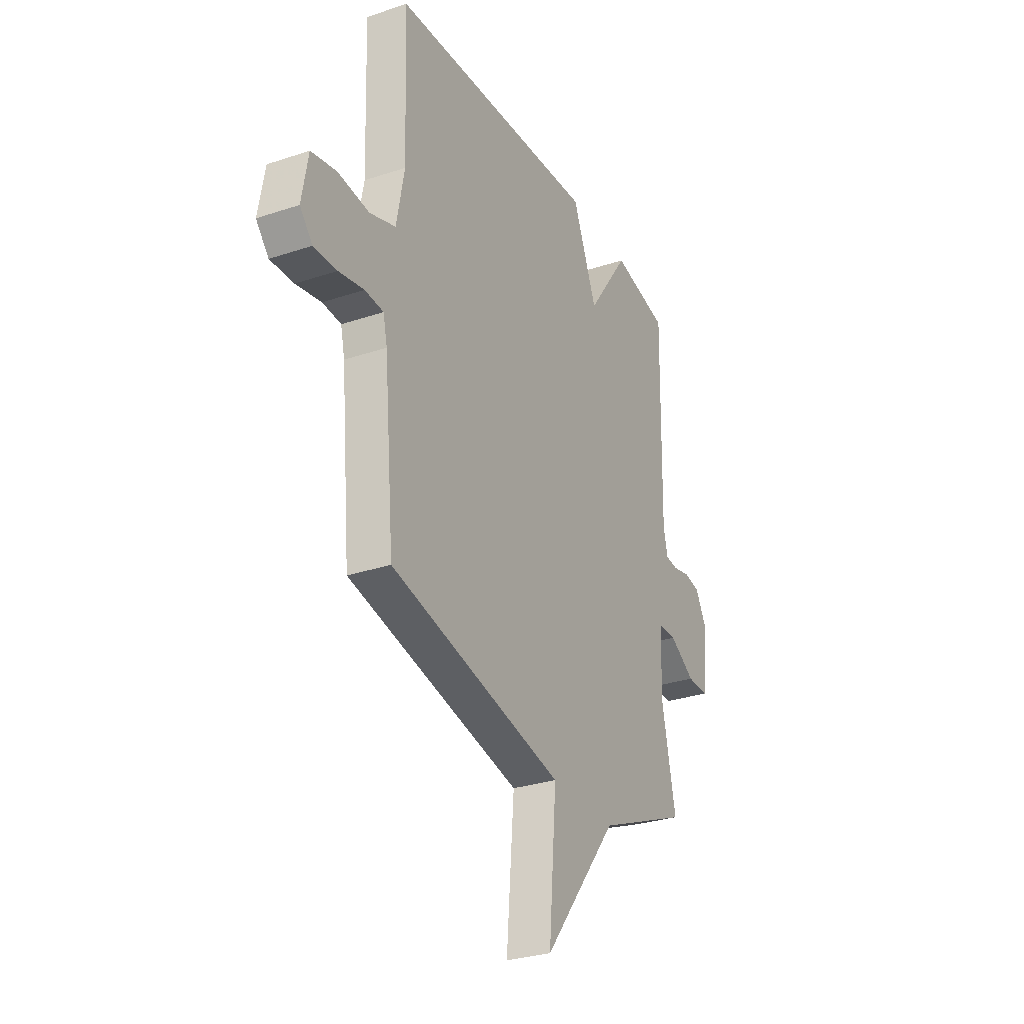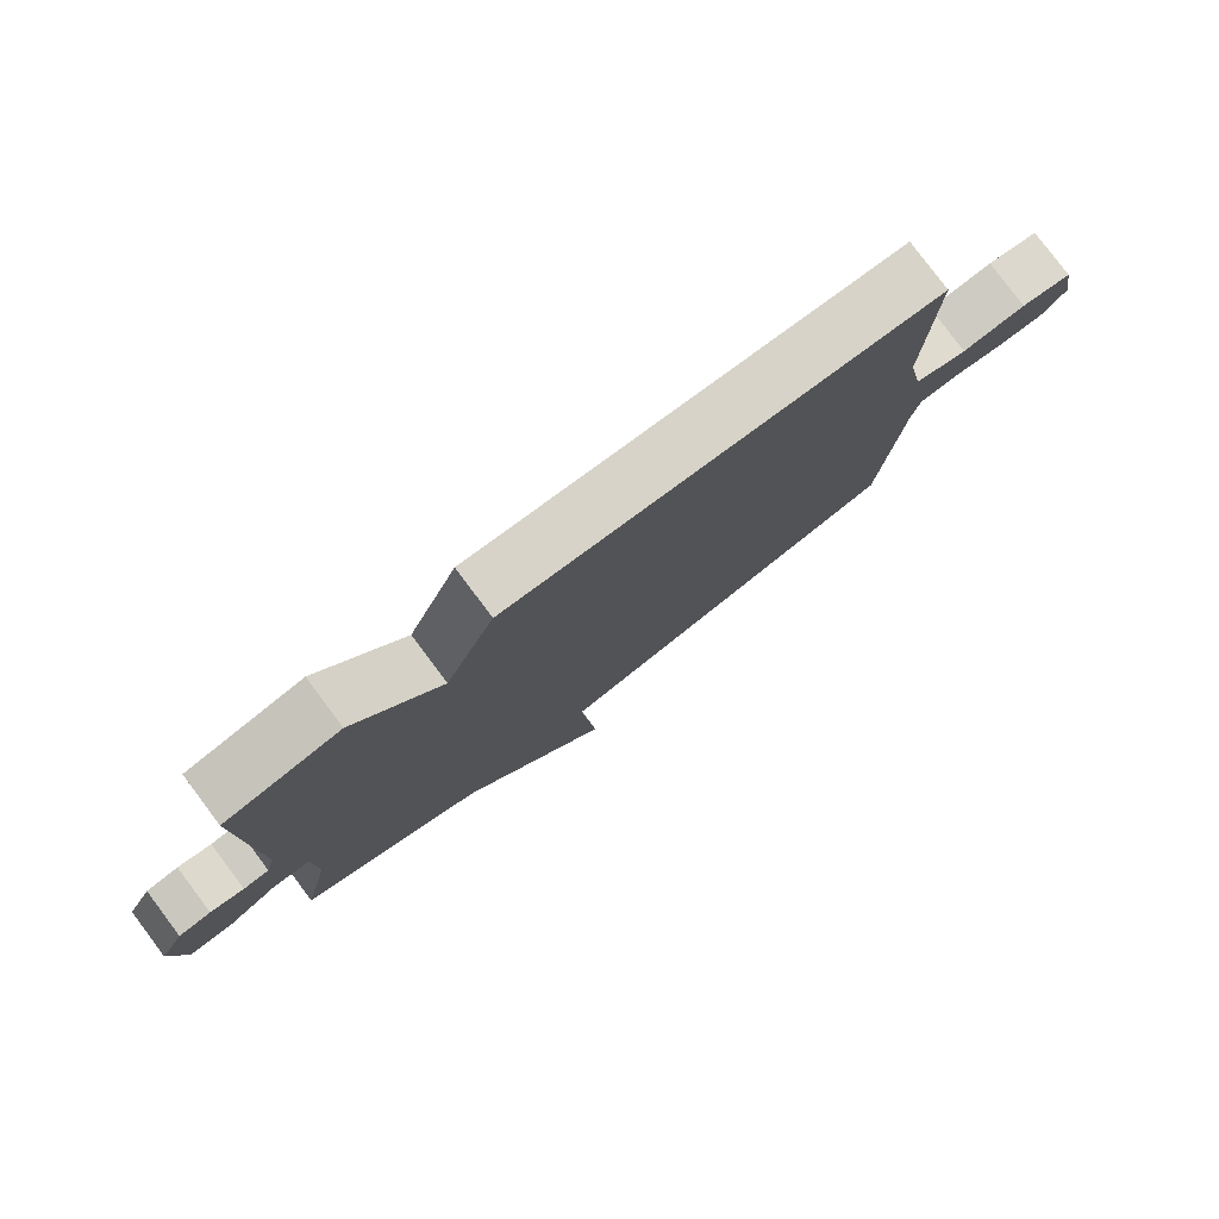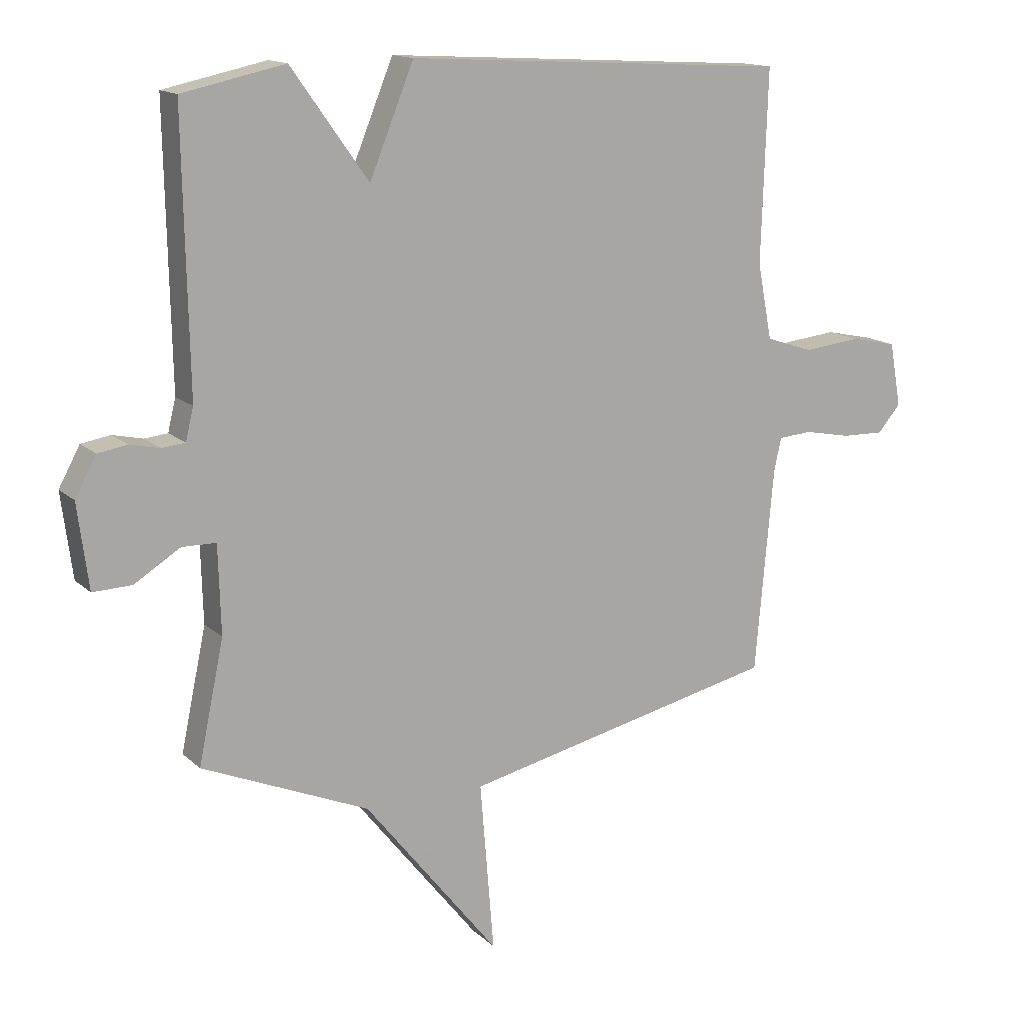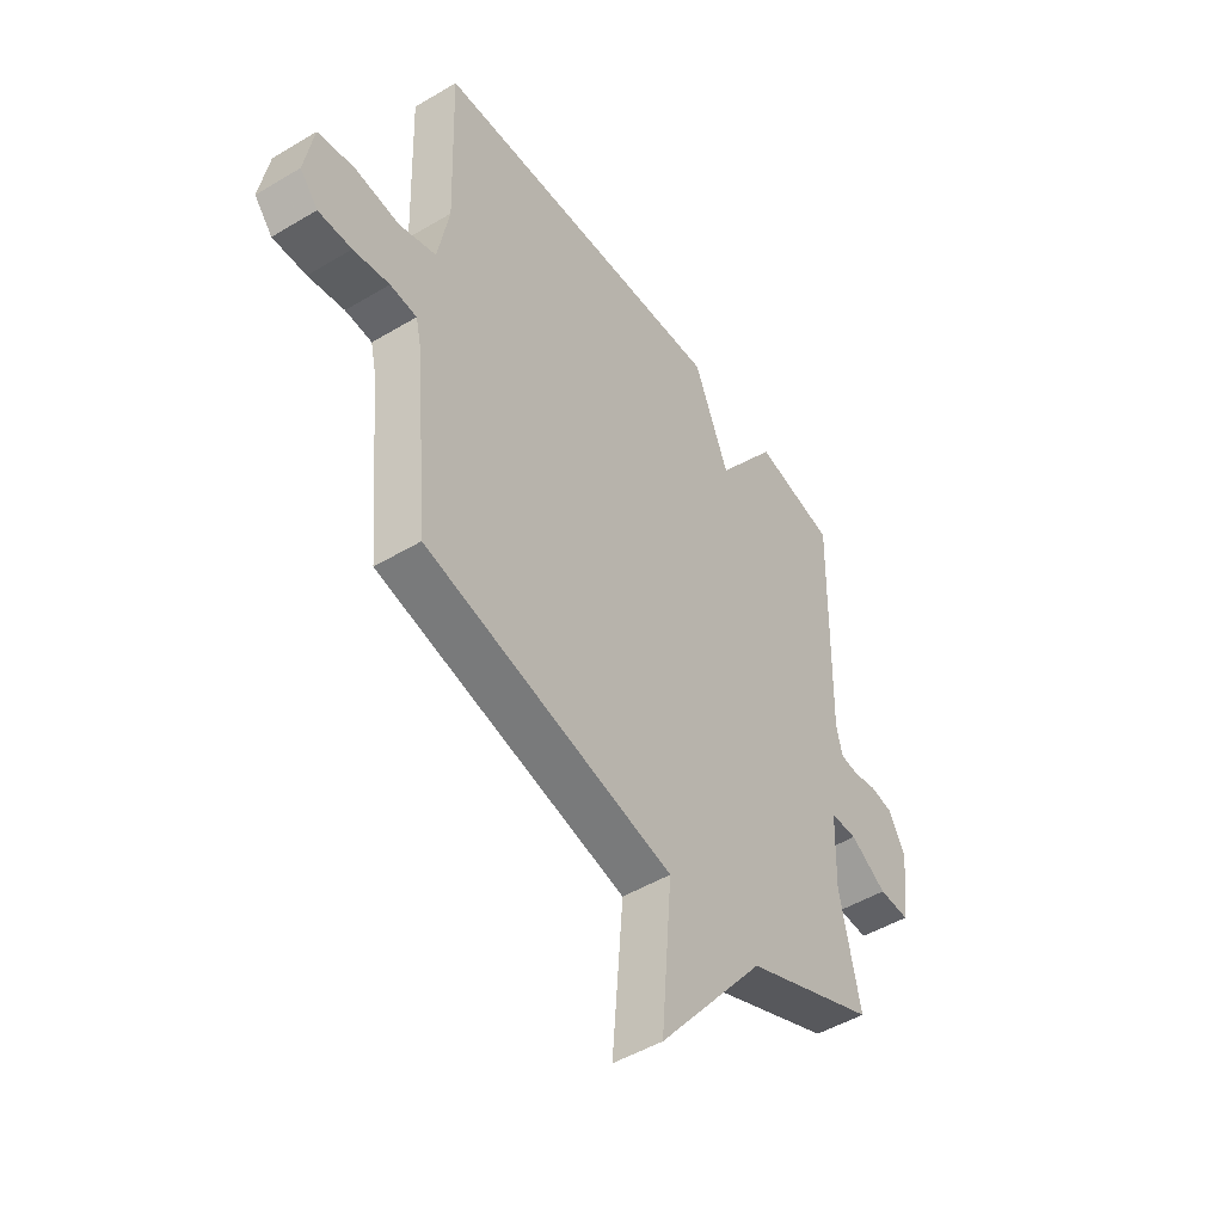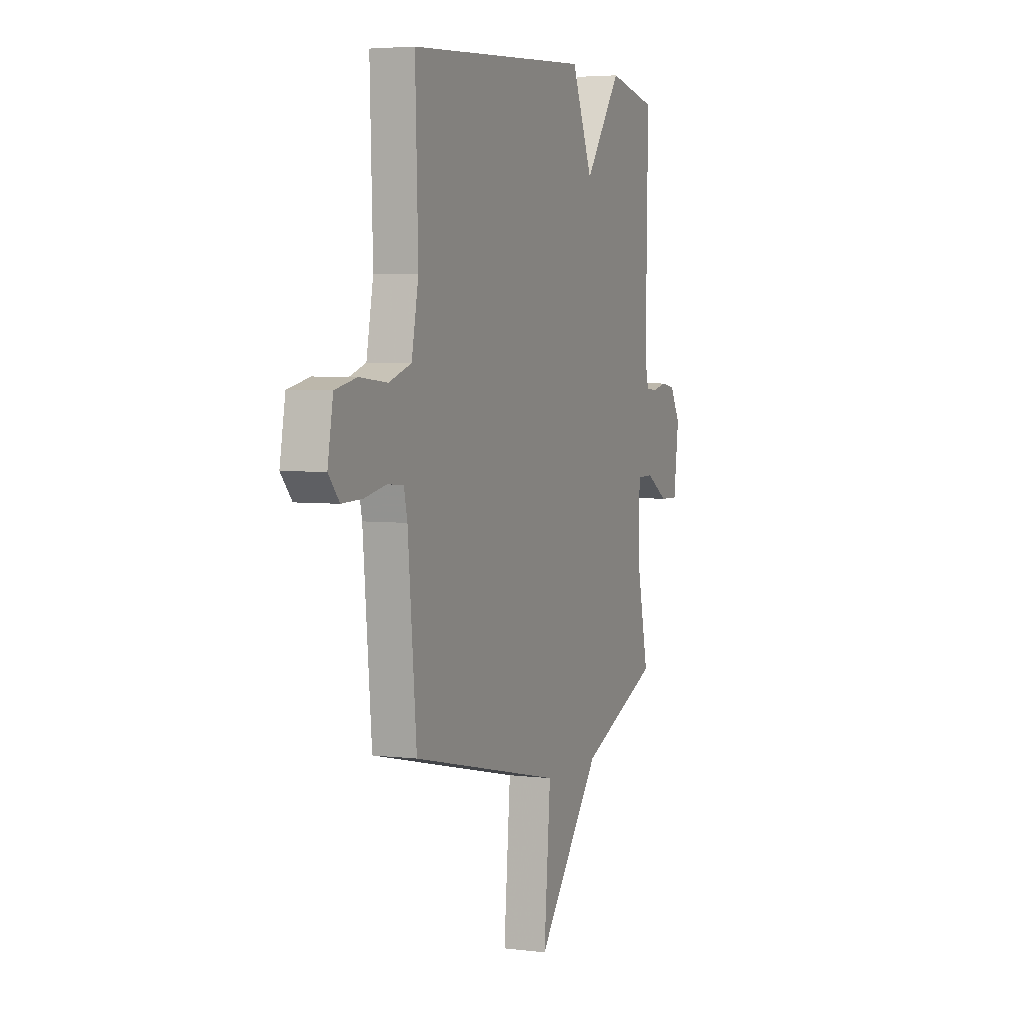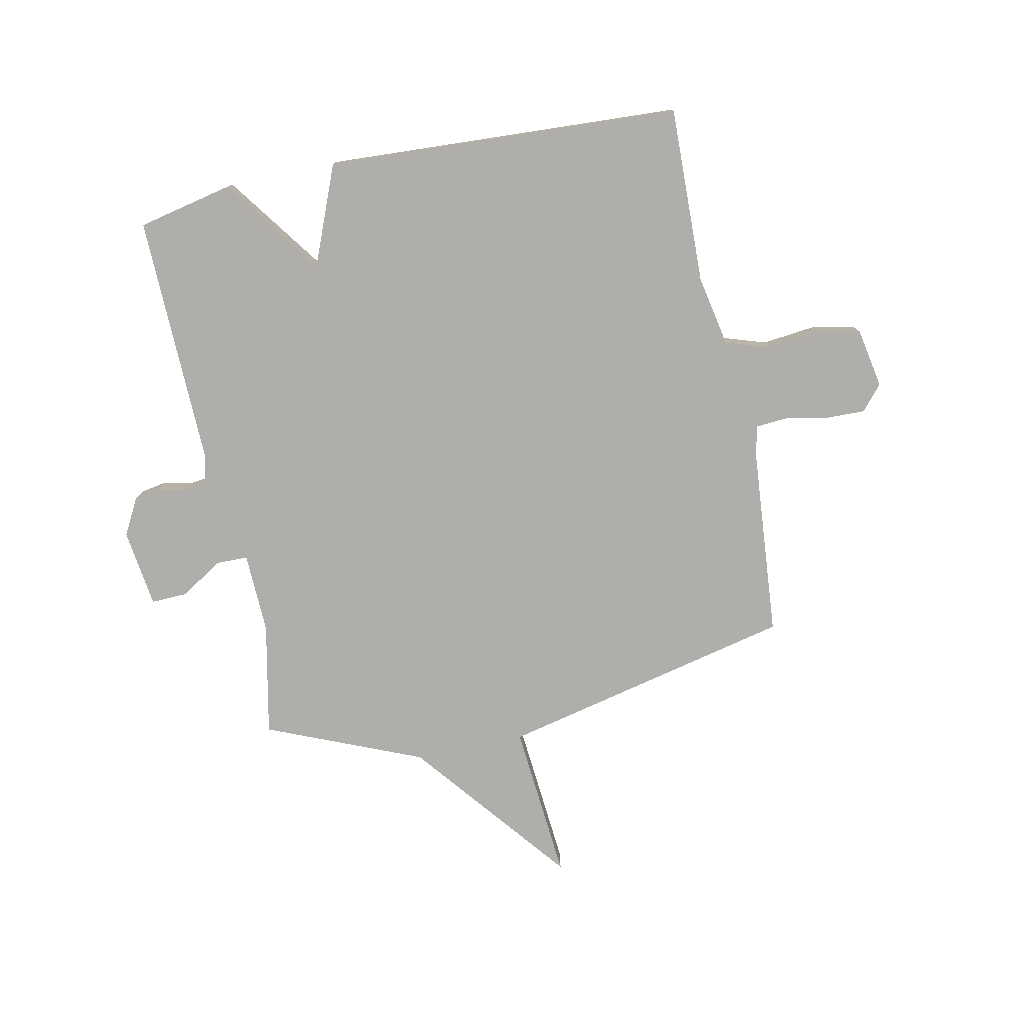
<metadata>
{"format":"obj","ext":"obj","renderer":"f3d","projection":"perspective","resolution":1024,"background":"white","views":[{"elev":-29.5,"azim":116.2,"up":"+Z"},{"elev":79.8,"azim":-36.9,"up":"+Z"},{"elev":14.6,"azim":-28.9,"up":"+Z"},{"elev":-48.5,"azim":123.8,"up":"+Z"},{"elev":4.3,"azim":112.0,"up":"+Z"},{"elev":-77.6,"azim":12.0,"up":"+Y"}]}
</metadata>
<code>
v 0.5 0.07 -0.5
v -0.024 0.07 -0.617
v -0.001 0.07 -0.898
v -0.224 0.07 -0.617
v -0.5 0.07 -0.5
v -0.458 0.07 -0.3
v -0.462 0.07 -0.155
v -0.518 0.07 -0.154
v -0.594 0.07 -0.201
v -0.658 0.07 -0.203
v -0.676 0.07 -0.064
v -0.641 0.07 0
v -0.593 0.07 0.008
v -0.543 0.07 -0.003
v -0.505 0.07 0.001
v -0.492 0.07 0.054
v -0.5 0.07 0.5
v -0.331 0.07 0.536
v -0.204 0.07 0.358
v -0.131 0.07 0.536
v 0.5 0.07 0.5
v 0.49 0.07 0.186
v 0.514 0.07 0.061
v 0.592 0.07 0.035
v 0.687 0.07 0.045
v 0.763 0.07 0.029
v 0.782 0.07 -0.077
v 0.744 0.07 -0.121
v 0.674 0.07 -0.119
v 0.598 0.07 -0.104
v 0.542 0.07 -0.108
v 0.53 0.07 -0.162
v 0.5 0 -0.5
v -0.024 0 -0.617
v -0.001 0 -0.898
v -0.224 0 -0.617
v -0.5 0 -0.5
v -0.458 0 -0.3
v -0.462 0 -0.155
v -0.518 0 -0.154
v -0.594 0 -0.201
v -0.658 0 -0.203
v -0.676 0 -0.064
v -0.641 0 0
v -0.593 0 0.008
v -0.543 0 -0.003
v -0.505 0 0.001
v -0.492 0 0.054
v -0.5 0 0.5
v -0.331 0 0.536
v -0.204 0 0.358
v -0.131 0 0.536
v 0.5 0 0.5
v 0.49 0 0.186
v 0.514 0 0.061
v 0.592 0 0.035
v 0.687 0 0.045
v 0.763 0 0.029
v 0.782 0 -0.077
v 0.744 0 -0.121
v 0.674 0 -0.119
v 0.598 0 -0.104
v 0.542 0 -0.108
v 0.53 0 -0.162
f 28 29 30
f 27 28 30
f 26 27 30
f 25 26 30
f 24 25 30
f 23 24 30 31
f 22 23 31 32
f 19 20 21 22
f 16 17 18 19
f 32 1 2
f 22 32 2
f 19 22 2
f 16 19 2
f 15 16 2
f 12 13 14
f 11 12 14
f 10 11 14
f 9 10 14
f 8 9 14
f 7 8 14 15
f 4 5 6
f 4 6 7
f 4 7 15
f 3 4 15
f 2 3 15
f 62 61 60
f 62 60 59
f 62 59 58
f 62 58 57
f 62 57 56
f 63 62 56 55
f 64 63 55 54
f 54 53 52 51
f 51 50 49 48
f 34 33 64
f 34 64 54
f 34 54 51
f 34 51 48
f 34 48 47
f 46 45 44
f 46 44 43
f 46 43 42
f 46 42 41
f 46 41 40
f 47 46 40 39
f 38 37 36
f 39 38 36
f 47 39 36
f 47 36 35
f 47 35 34
f 1 33 34 2
f 2 34 35 3
f 3 35 36 4
f 4 36 37 5
f 5 37 38 6
f 6 38 39 7
f 7 39 40 8
f 8 40 41 9
f 9 41 42 10
f 10 42 43 11
f 11 43 44 12
f 12 44 45 13
f 13 45 46 14
f 14 46 47 15
f 15 47 48 16
f 16 48 49 17
f 17 49 50 18
f 18 50 51 19
f 19 51 52 20
f 20 52 53 21
f 21 53 54 22
f 22 54 55 23
f 23 55 56 24
f 24 56 57 25
f 25 57 58 26
f 26 58 59 27
f 27 59 60 28
f 28 60 61 29
f 29 61 62 30
f 30 62 63 31
f 31 63 64 32
f 32 64 33 1

</code>
